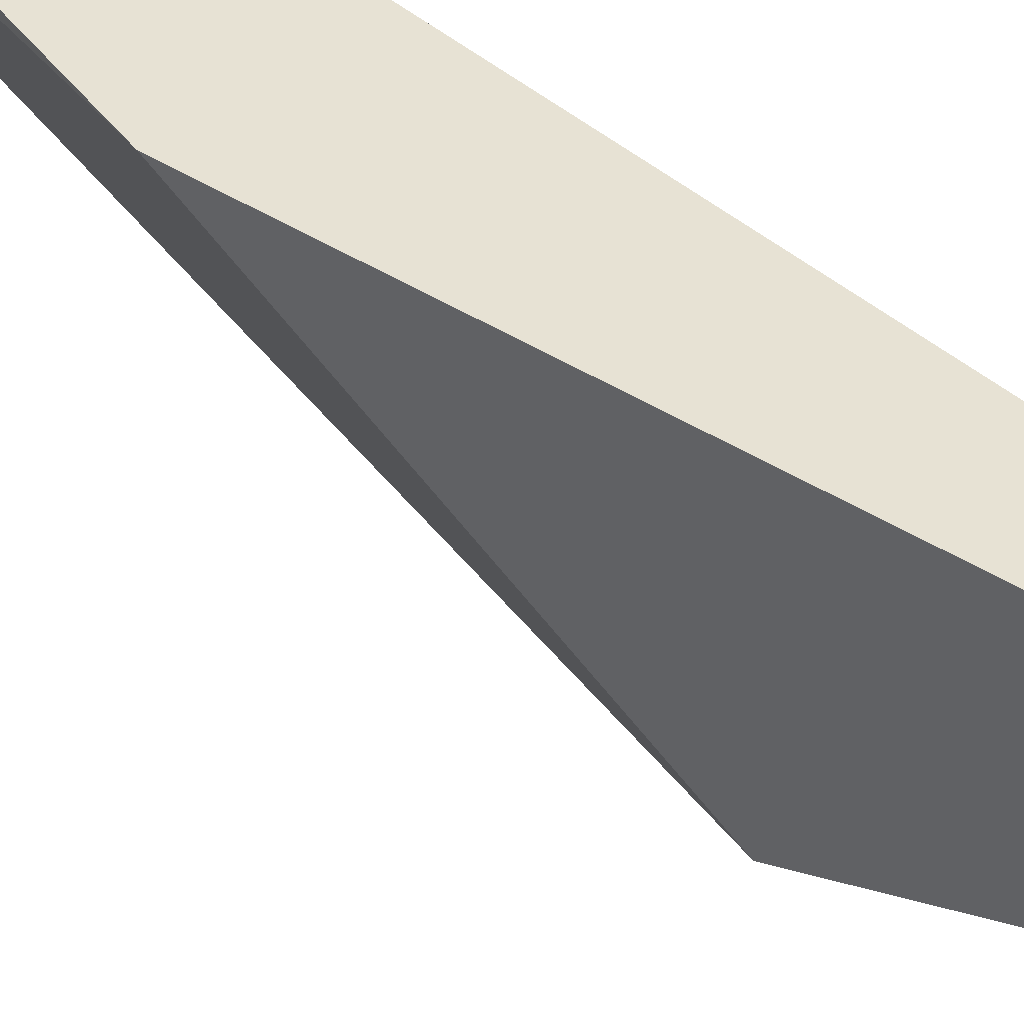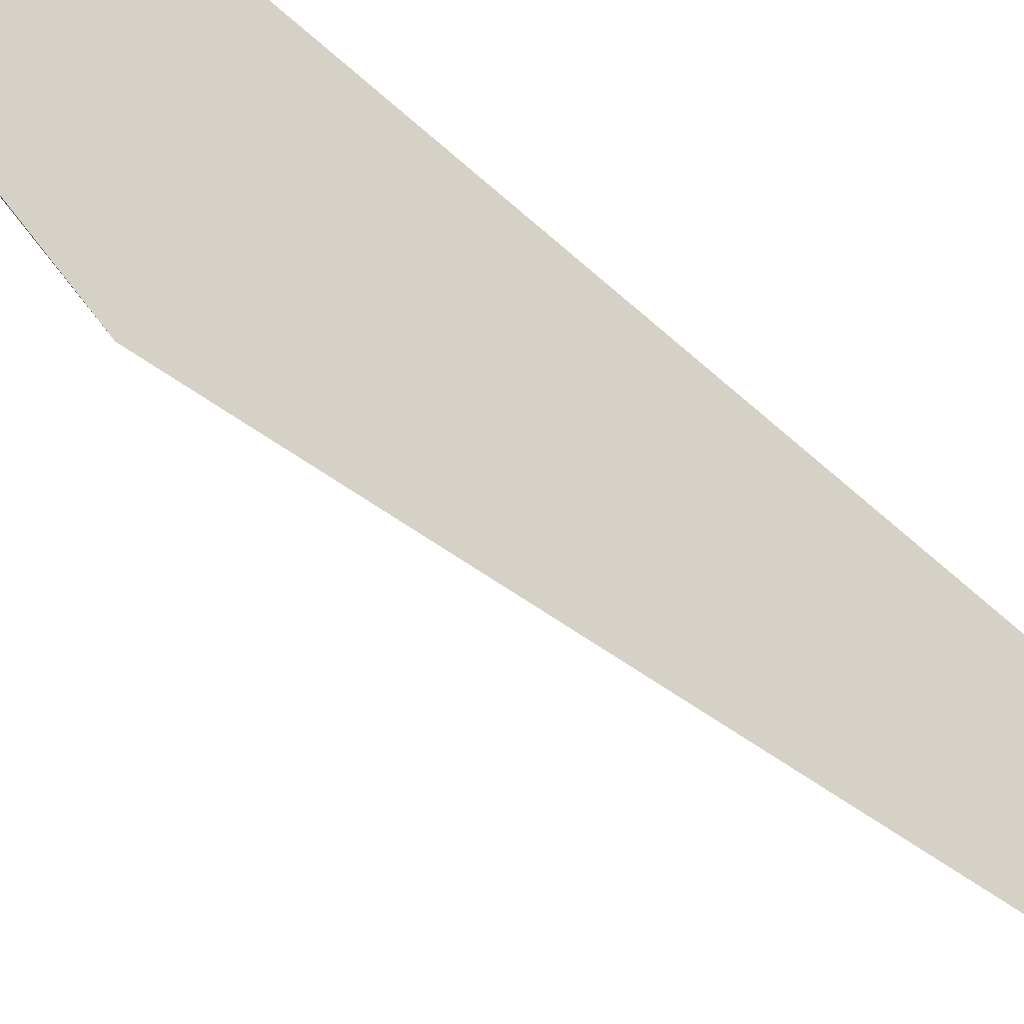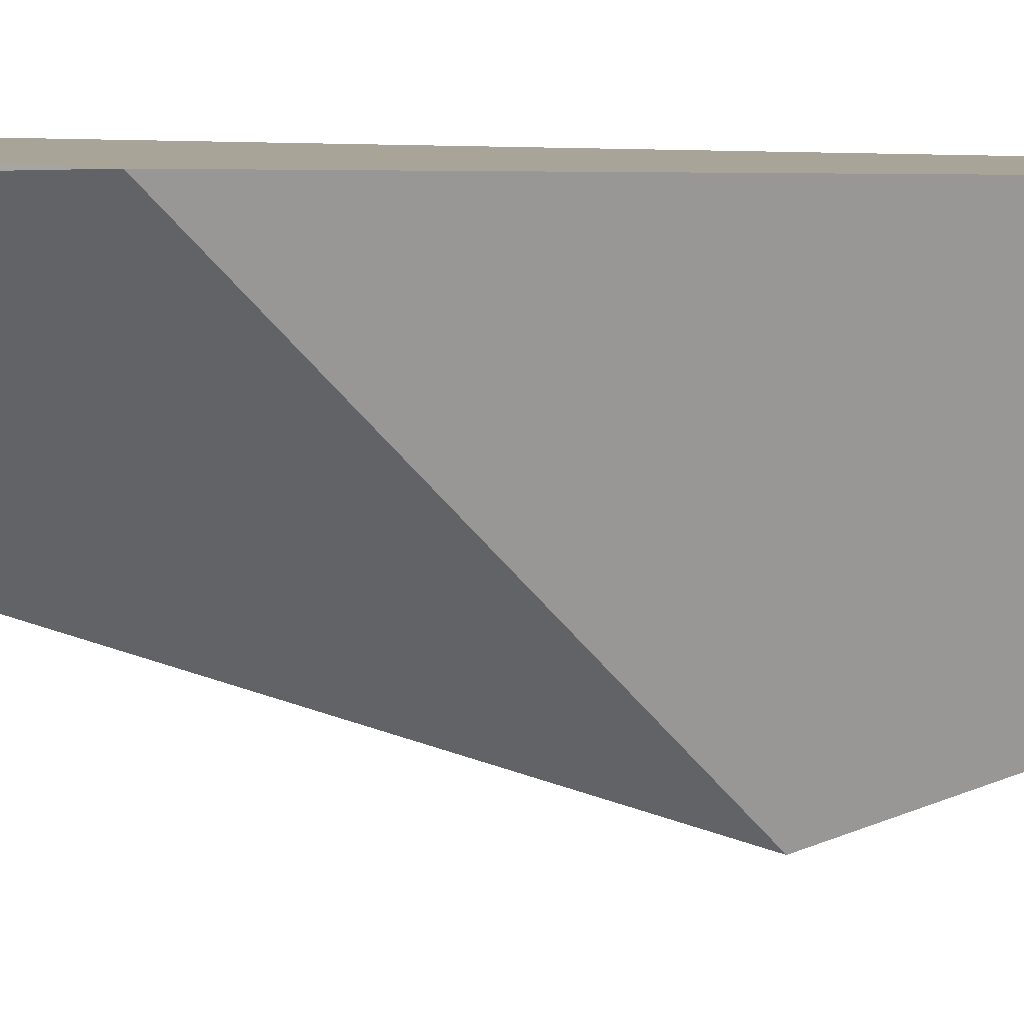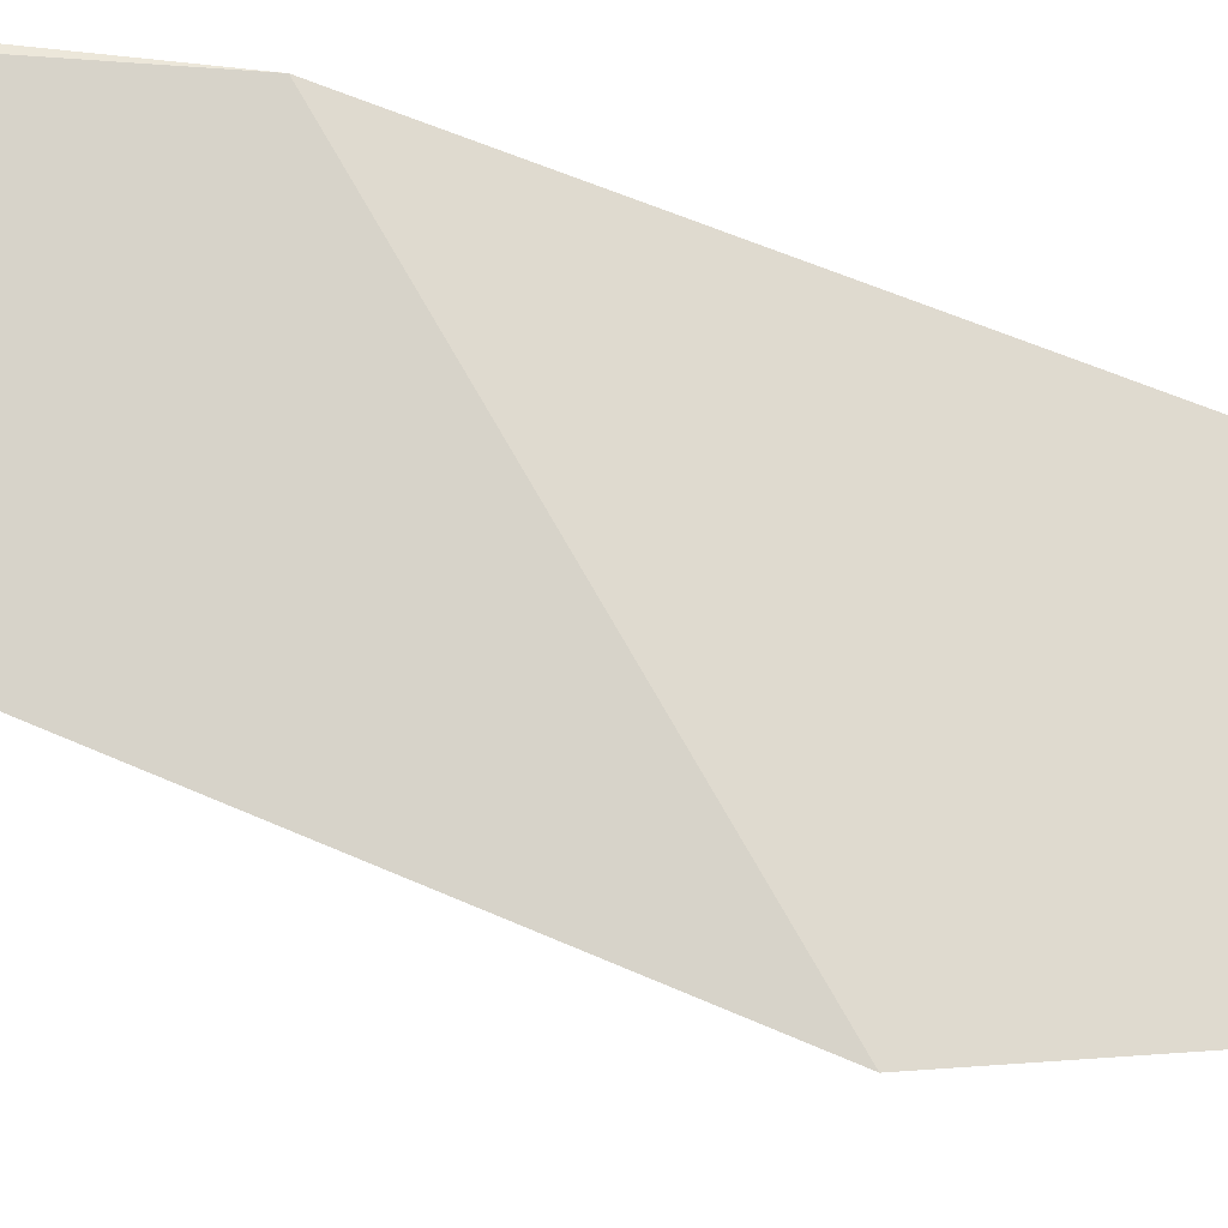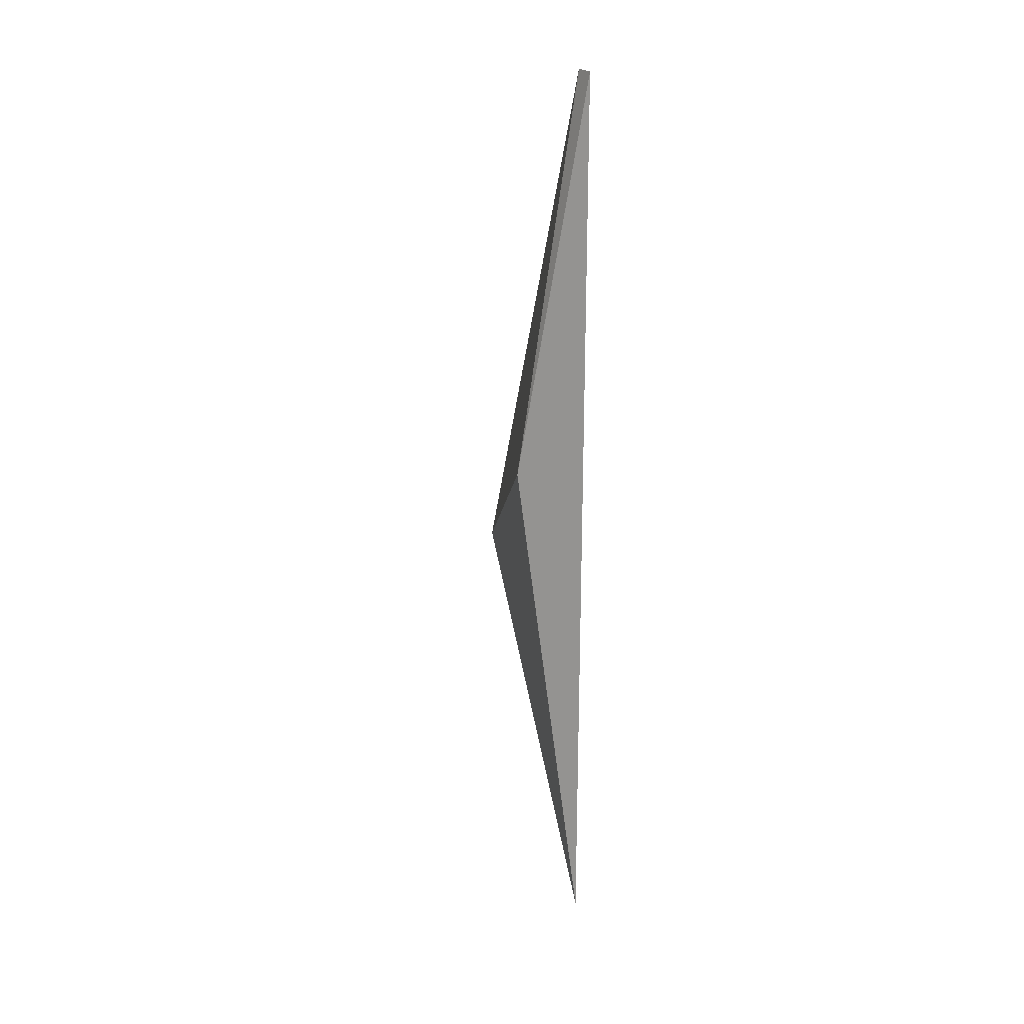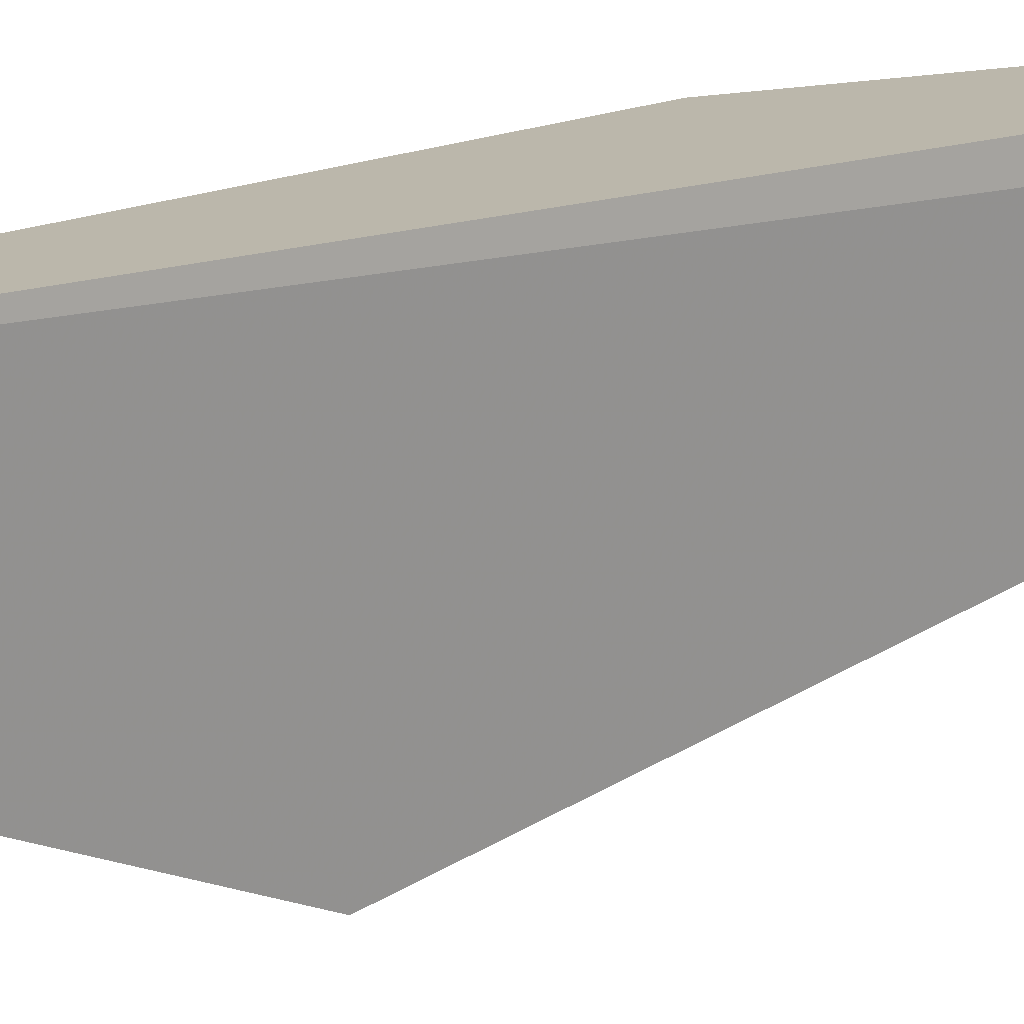
<metadata>
{"format":"obj","ext":"obj","renderer":"f3d","projection":"perspective","resolution":1024,"background":"white","views":[{"elev":39.8,"azim":-43.4,"up":"+Z"},{"elev":78.7,"azim":-49.2,"up":"+Z"},{"elev":7.0,"azim":-77.0,"up":"+Z"},{"elev":-41.1,"azim":-109.7,"up":"+Z"},{"elev":23.3,"azim":-30.1,"up":"+Y"},{"elev":14.2,"azim":53.5,"up":"+Z"}]}
</metadata>
<code>
v -0.01836 0.005188 -0.02051
v -0.01836 0.005188 -0.02073
v -0.01836 -0.005182 -0.02051
v -0.01922 0.000867 -0.02051
v -0.01858 -0.000645 -0.02224
f 1 4 3
f 1 2 4
f 2 5 4
f 4 5 3
f 5 2 3
f 2 1 3

</code>
